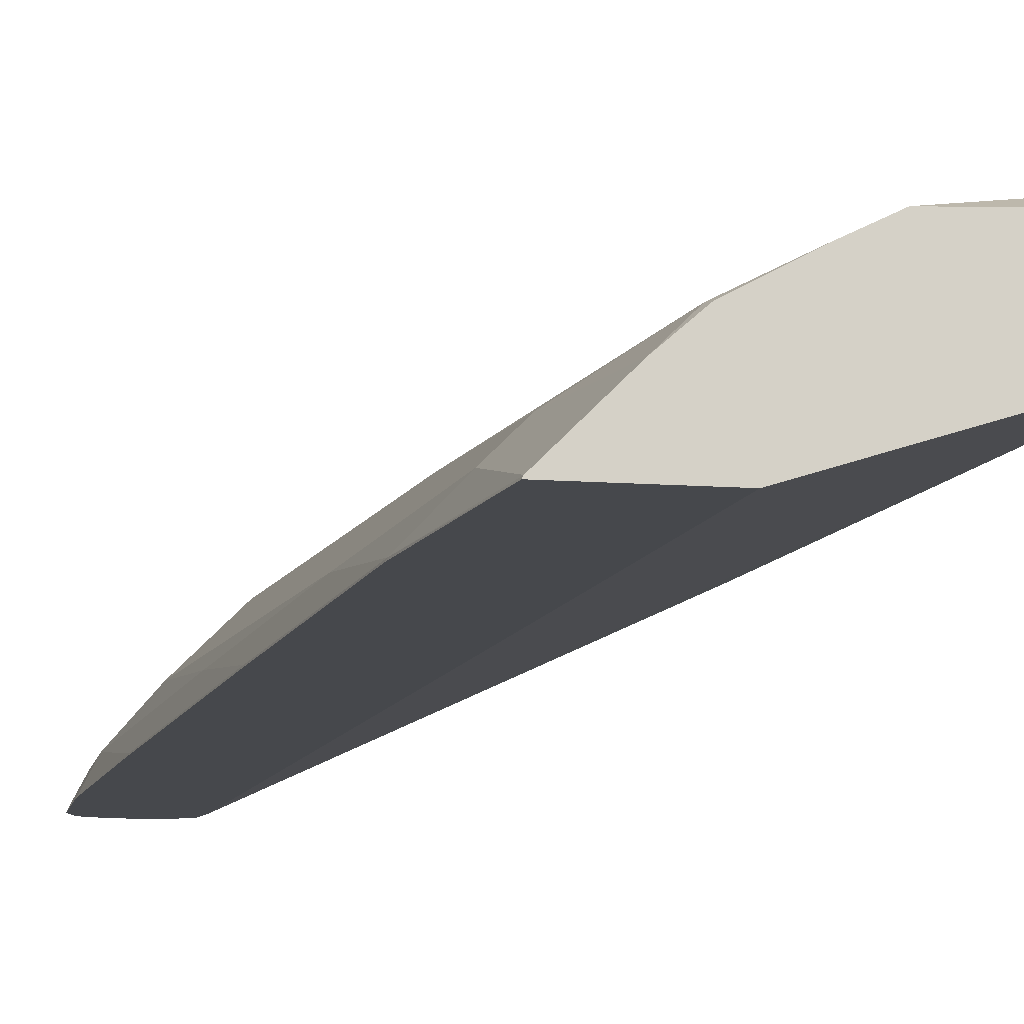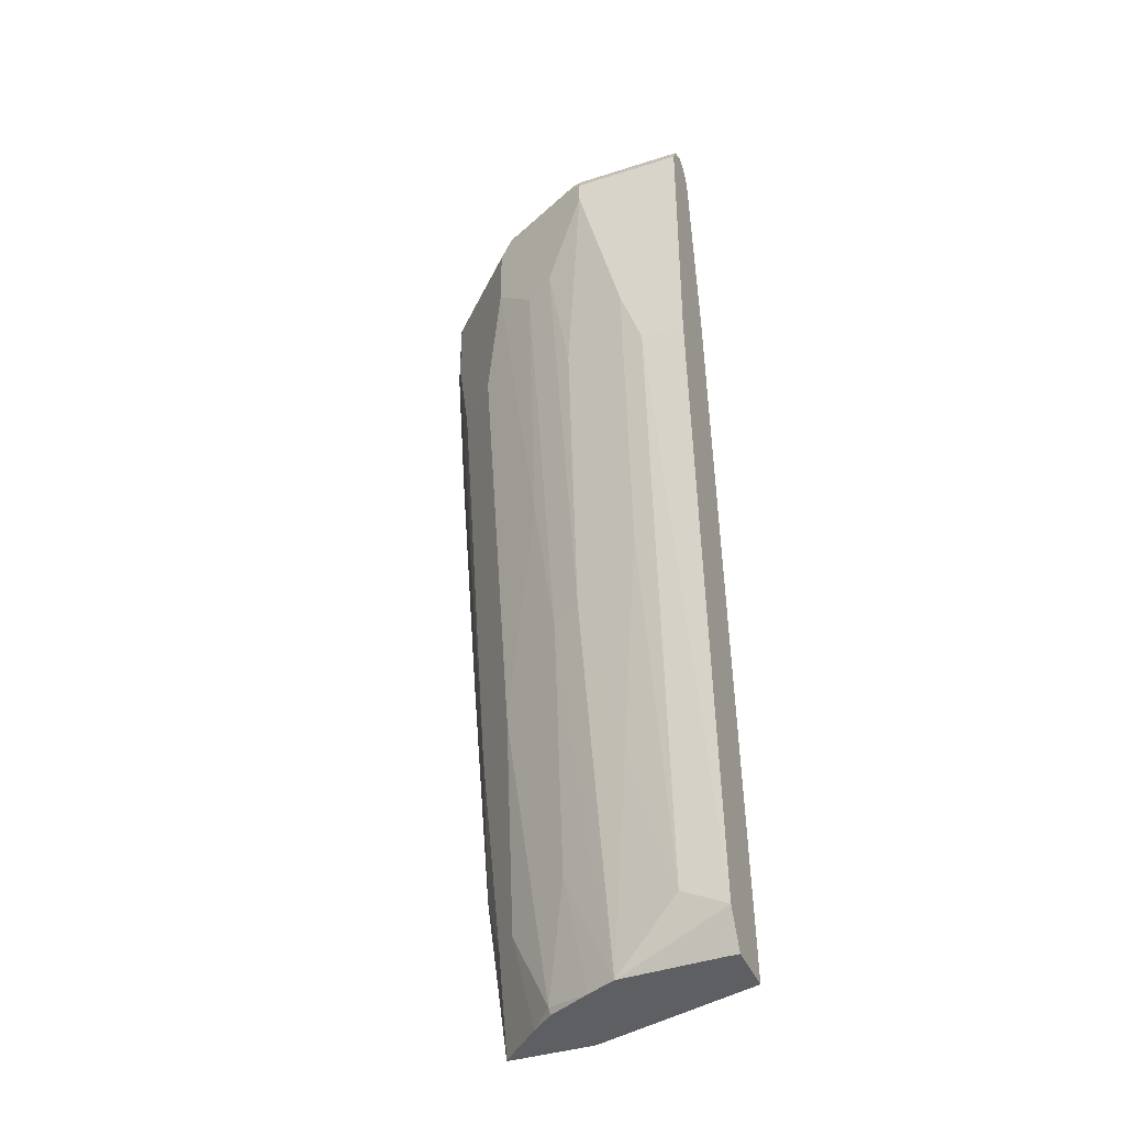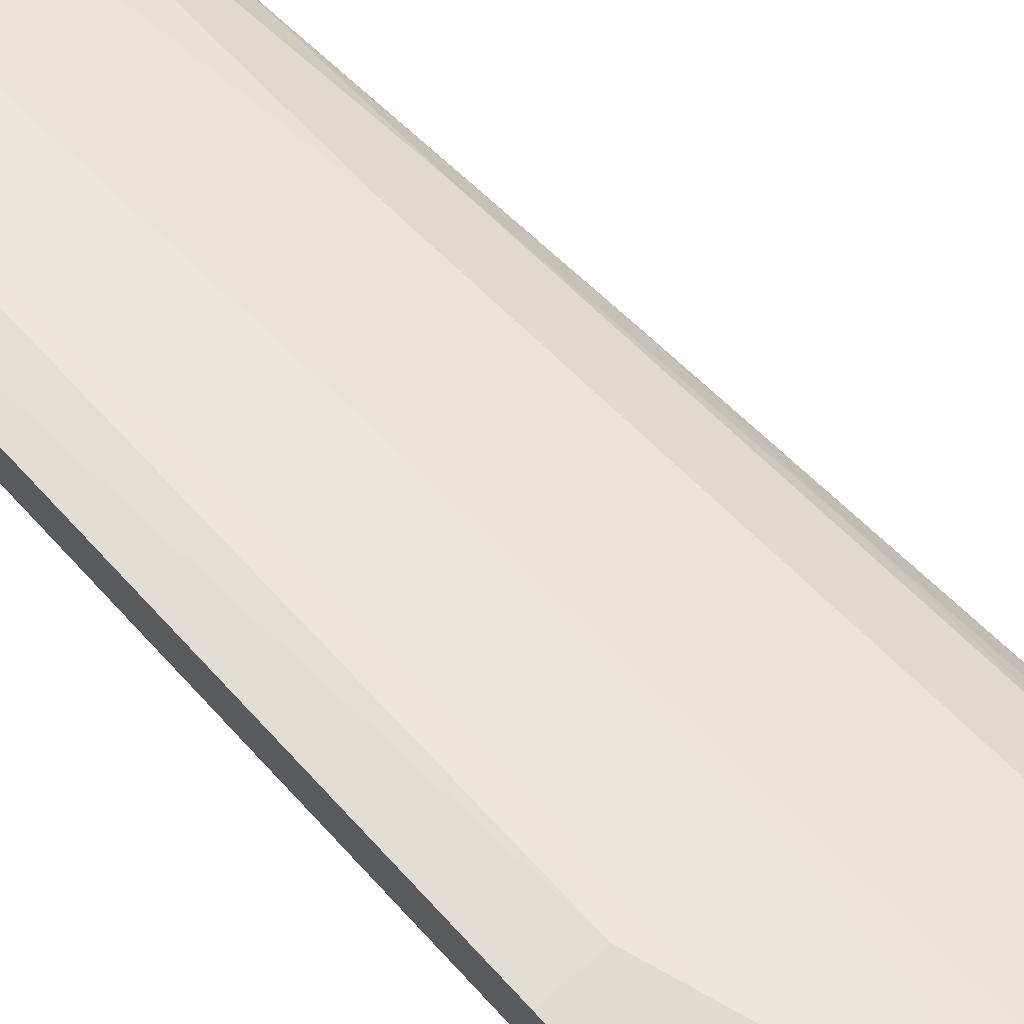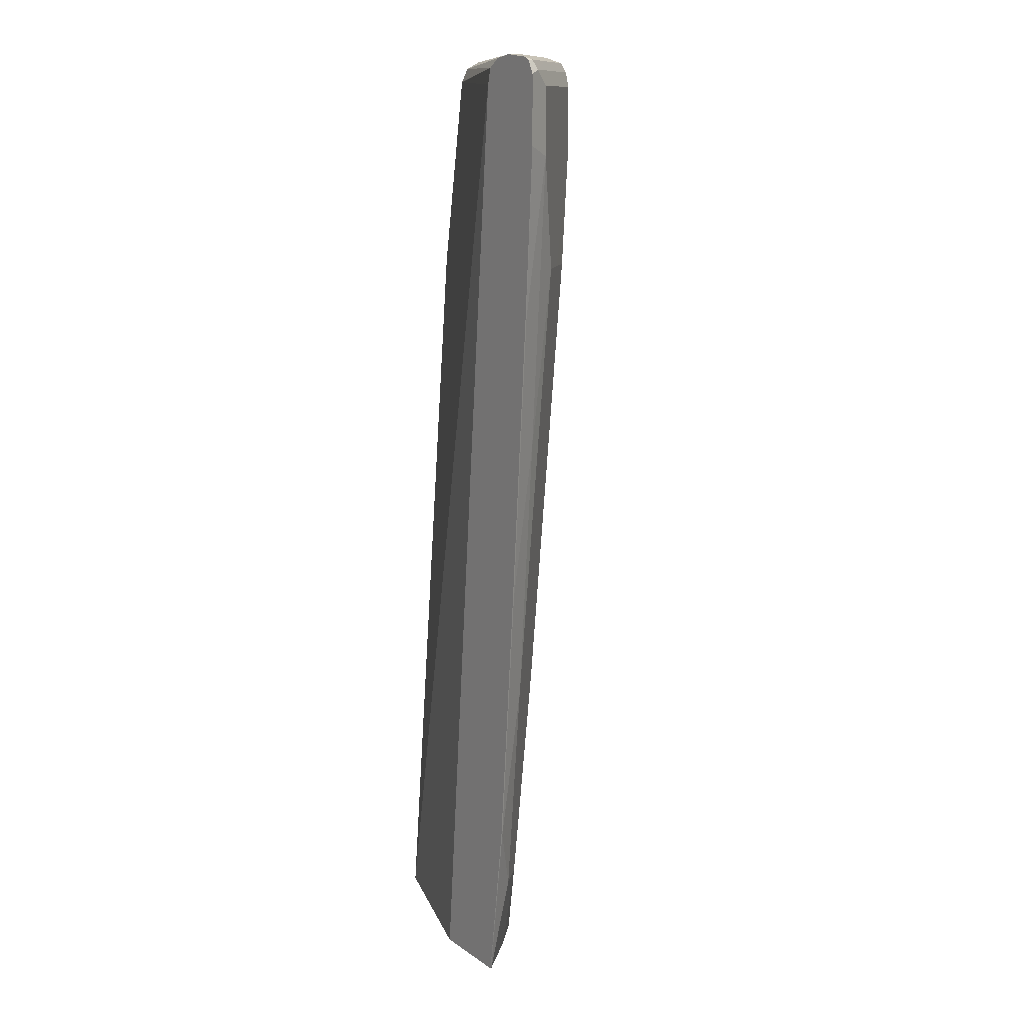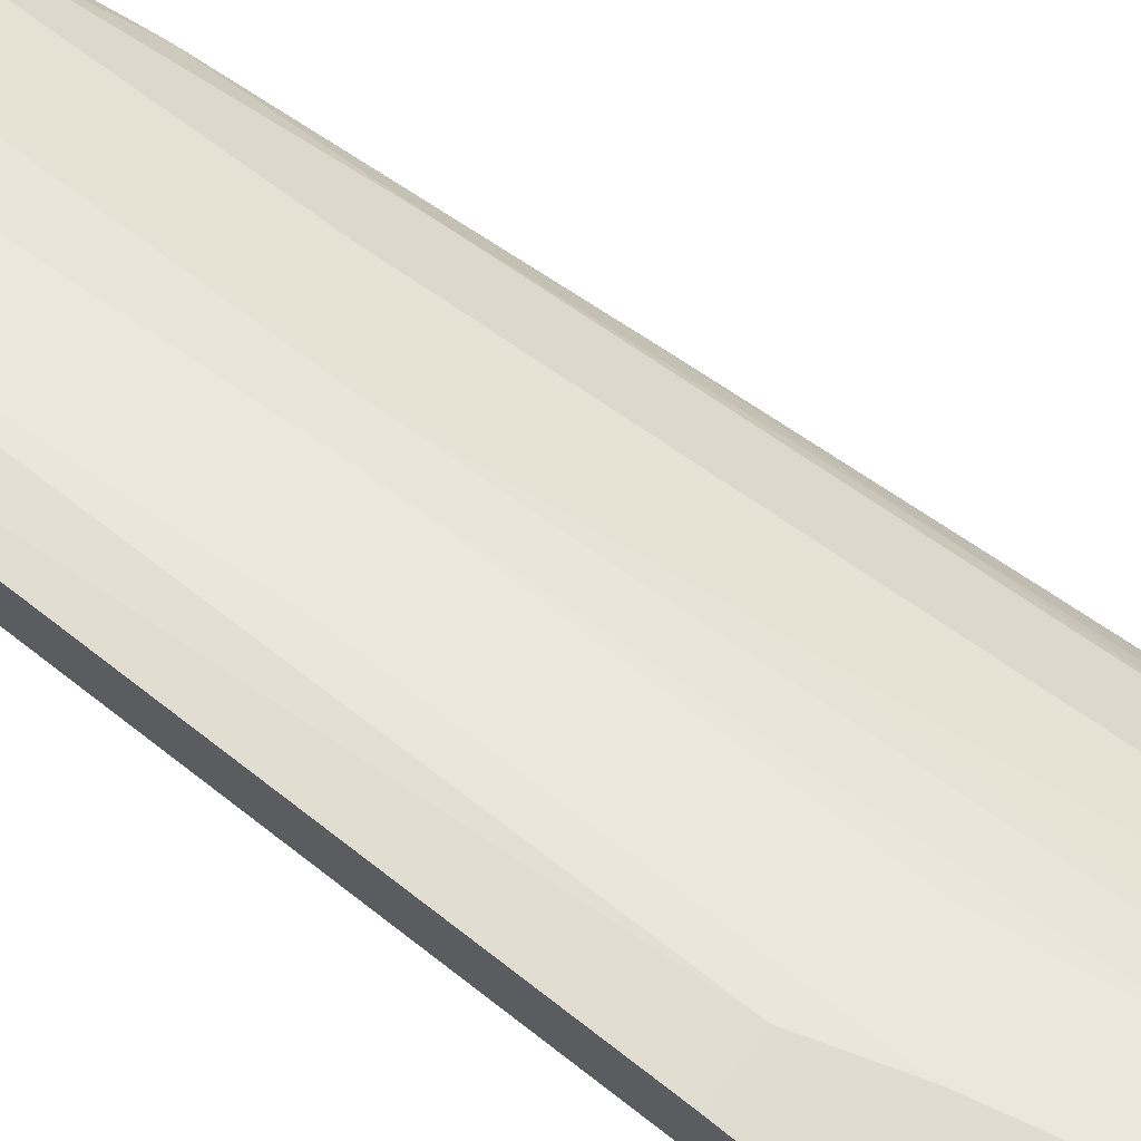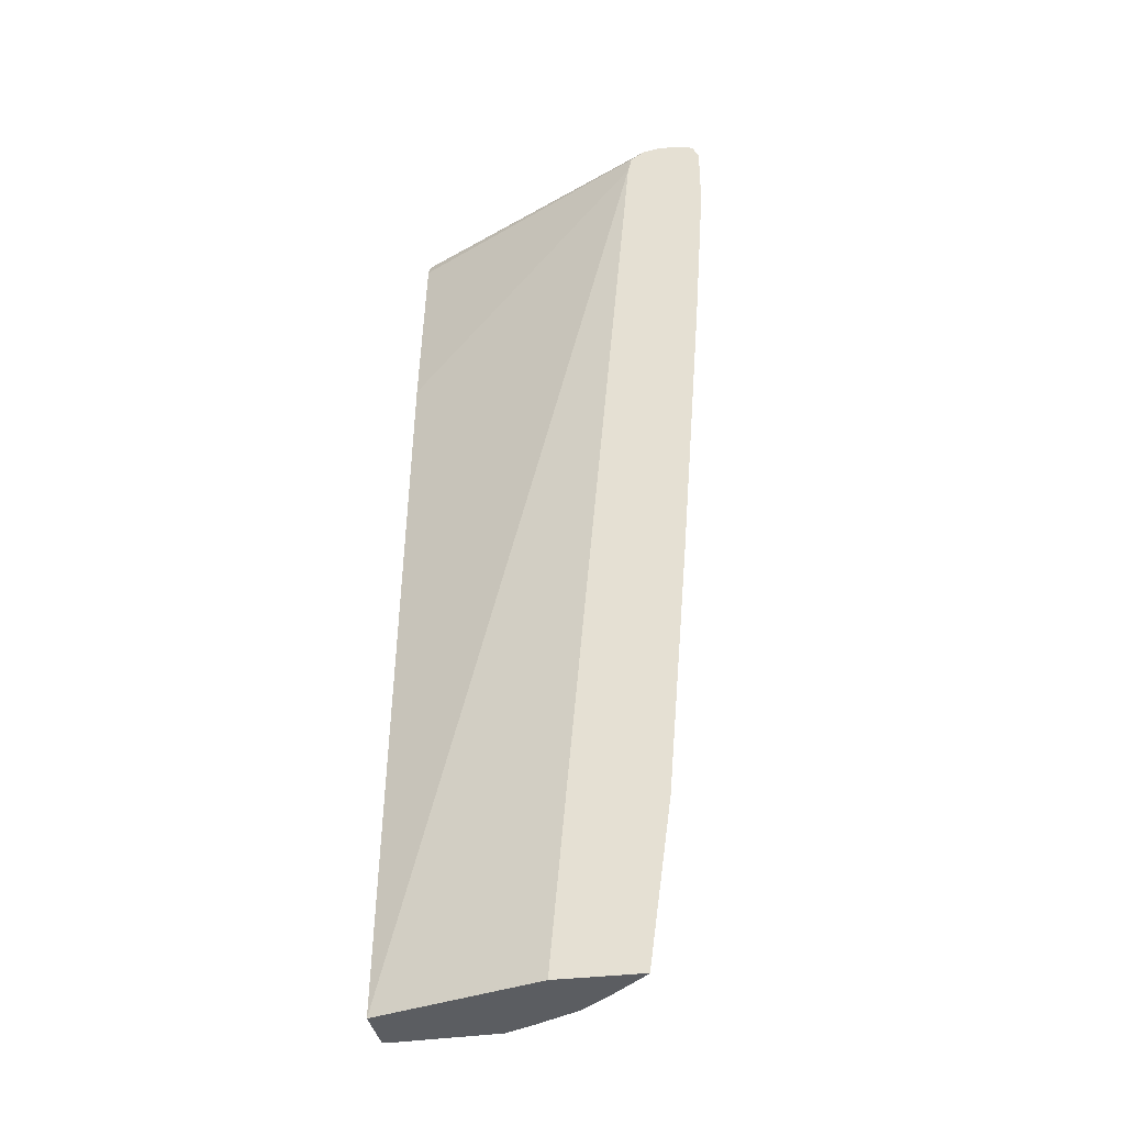
<metadata>
{"format":"obj","ext":"obj","renderer":"f3d","projection":"perspective","resolution":1024,"background":"white","views":[{"elev":-11.2,"azim":-10.6,"up":"+Z"},{"elev":-39.9,"azim":21.6,"up":"+Y"},{"elev":70.1,"azim":137.9,"up":"+Z"},{"elev":12.5,"azim":-123.5,"up":"+Y"},{"elev":69.7,"azim":128.9,"up":"+Z"},{"elev":-35.5,"azim":-170.5,"up":"+Y"}]}
</metadata>
<code>
v -9.417e-05 0.7938 0.5521
v -0.4193 0.7888 0.3197
v -0.4487 0.7939 0.3197
v -0.03455 0.7939 0.5523
v -9.417e-05 0.7938 0.5524
v -9.417e-05 0.7823 0.5293
v -0.3986 0.7749 0.3197
v -0.4487 0.7939 0.3452
v -0.4832 0.7904 0.3197
v -0.1726 0.7939 0.5523
v -0.1899 0.7852 0.5695
v -9.417e-05 0.7823 0.5753
v -9.417e-05 0.7596 0.5178
v -9.417e-05 0.7593 0.5178
v -0.3924 0.7503 0.3197
v -0.4923 0.7893 0.3197
v -0.4142 0.7939 0.3797
v -0.2416 0.7939 0.5178
v -0.3279 0.7852 0.5005
v -0.1956 0.7708 0.5753
v -0.1726 0.7593 0.5868
v -0.1726 0.7823 0.5753
v -9.417e-05 0.7593 0.5868
v -9.417e-05 0.4487 0.4833
v -9.417e-05 -0.7127 0.403
v -0.3234 -0.008961 0.3197
v -0.5032 0.7839 0.3197
v -0.5005 0.7852 0.3279
v -0.4315 0.7852 0.397
v -0.3452 0.7939 0.4487
v -0.3106 0.7939 0.4833
v -0.3337 0.7708 0.5063
v -0.3567 0.7478 0.4948
v -0.1726 0.7247 0.5868
v -9.417e-05 0.3451 0.5868
v -9.417e-05 -0.7127 0.4893
v -0.2599 -0.7127 0.3197
v -0.2889 -0.3887 0.3197
v -0.5063 0.7778 0.3197
v -0.5063 0.7708 0.3337
v -0.4948 0.7478 0.3567
v -0.3567 0.6442 0.4948
v -0.1036 0.4487 0.5868
v -0.2416 0.5867 0.5523
v -0.2071 0.3796 0.5523
v -0.2071 -0.1035 0.5178
v -0.1726 -0.2415 0.5178
v -0.06906 0.3451 0.5868
v -9.417e-05 -0.6558 0.5177
v -0.0224 -0.7127 0.4893
v -0.3924 -0.7127 0.3197
v -0.5132 0.7638 0.3197
v -0.4948 0.6442 0.3567
v -0.4257 0.4717 0.4257
v -0.3912 0.4717 0.4602
v -0.3567 -0.2185 0.4257
v -0.2876 0.1264 0.4948
v -0.2876 0.5752 0.5293
v -0.1381 -0.3796 0.5178
v -0.1036 -0.03448 0.5523
v -0.06906 -0.6213 0.5178
v -0.2532 -0.115 0.4948
v -0.2071 -0.5178 0.4833
v -0.1726 -0.7127 0.4833
v -0.4269 -0.4577 0.3197
v -0.3912 -0.7127 0.3222
v -0.4257 -0.4601 0.3222
v -0.5132 0.6603 0.3197
v -0.4602 0.4717 0.3912
v -0.4948 0.4027 0.3222
v -0.4602 0.1956 0.3567
v -0.3912 0.1264 0.4257
v -0.3567 -0.5638 0.3912
v -0.3222 -0.4601 0.4257
v -0.2532 -0.5293 0.4602
v -0.2186 -0.7127 0.4602
v -0.4615 -0.04347 0.3197
v -0.3222 -0.7127 0.3912
v -0.3912 -0.5638 0.3567
v -0.4257 -0.2185 0.3567
v -0.4602 -0.04598 0.3222
v -0.496 0.405 0.3197
v -0.4257 0.1264 0.3912
v -0.2876 -0.7018 0.4257
v -0.2854 -0.7127 0.4236
f 42 58 44
f 44 58 62
f 43 47 59
f 43 59 60
f 43 60 61
f 42 57 58
f 43 61 48
f 44 62 46
f 47 64 59
f 46 62 63
f 46 63 64
f 46 64 47
f 48 61 49
f 49 61 64
f 49 64 50
f 42 56 57
f 51 66 67
f 44 46 45
f 42 55 56
f 34 42 44
f 42 53 54
f 51 67 65
f 28 40 29
f 29 40 32
f 32 40 41
f 32 41 33
f 33 41 53
f 33 53 42
f 34 44 45
f 34 45 46
f 34 46 47
f 34 47 43
f 35 48 49
f 36 49 50
f 39 52 40
f 40 52 41
f 41 52 68
f 41 68 53
f 42 54 55
f 53 69 54
f 69 80 79
f 53 70 81
f 67 80 71
f 67 71 81
f 67 81 77
f 68 82 70
f 69 71 80
f 69 79 83
f 70 82 77
f 70 77 81
f 72 83 73
f 73 78 84
f 73 84 74
f 73 83 79
f 74 84 75
f 75 84 76
f 76 84 85
f 78 85 84
f 28 39 40
f 67 79 80
f 66 79 67
f 66 73 79
f 66 78 73
f 53 81 71
f 53 71 69
f 54 69 83
f 54 83 72
f 54 72 55
f 55 72 56
f 56 73 74
f 56 74 62
f 53 68 70
f 56 62 57
f 57 62 58
f 59 64 61
f 59 61 60
f 62 74 75
f 62 75 63
f 63 75 64
f 64 75 76
f 65 67 77
f 56 72 73
f 27 39 28
f 10 18 19
f 25 37 38
f 2 77 82
f 2 82 68
f 2 68 52
f 2 52 39
f 2 39 27
f 2 27 16
f 2 16 9
f 2 9 3
f 3 8 17
f 3 17 30
f 3 30 31
f 3 31 18
f 3 18 10
f 3 10 4
f 3 9 8
f 4 10 11
f 4 11 12
f 2 65 77
f 4 12 5
f 2 37 51
f 2 26 38
f 1 2 3
f 1 3 4
f 1 4 5
f 1 5 12
f 1 12 23
f 1 23 35
f 1 35 49
f 1 49 36
f 1 36 25
f 1 25 24
f 1 24 14
f 1 14 13
f 1 13 6
f 1 6 2
f 2 6 7
f 2 7 15
f 2 15 26
f 2 38 37
f 6 13 7
f 2 51 65
f 7 14 15
f 19 29 32
f 20 32 21
f 21 32 33
f 21 33 42
f 21 42 34
f 21 34 43
f 21 48 35
f 21 35 23
f 25 36 50
f 25 50 64
f 25 64 76
f 25 76 85
f 25 85 78
f 25 78 66
f 25 66 51
f 25 51 37
f 7 13 14
f 19 30 29
f 19 31 30
f 21 43 48
f 8 9 16
f 18 31 19
f 8 16 17
f 25 38 26
f 10 19 11
f 11 19 32
f 11 32 20
f 11 21 22
f 11 22 12
f 12 22 21
f 11 20 21
f 17 29 30
f 14 24 15
f 15 24 25
f 15 25 26
f 16 27 28
f 16 28 29
f 16 29 17
f 12 21 23

</code>
